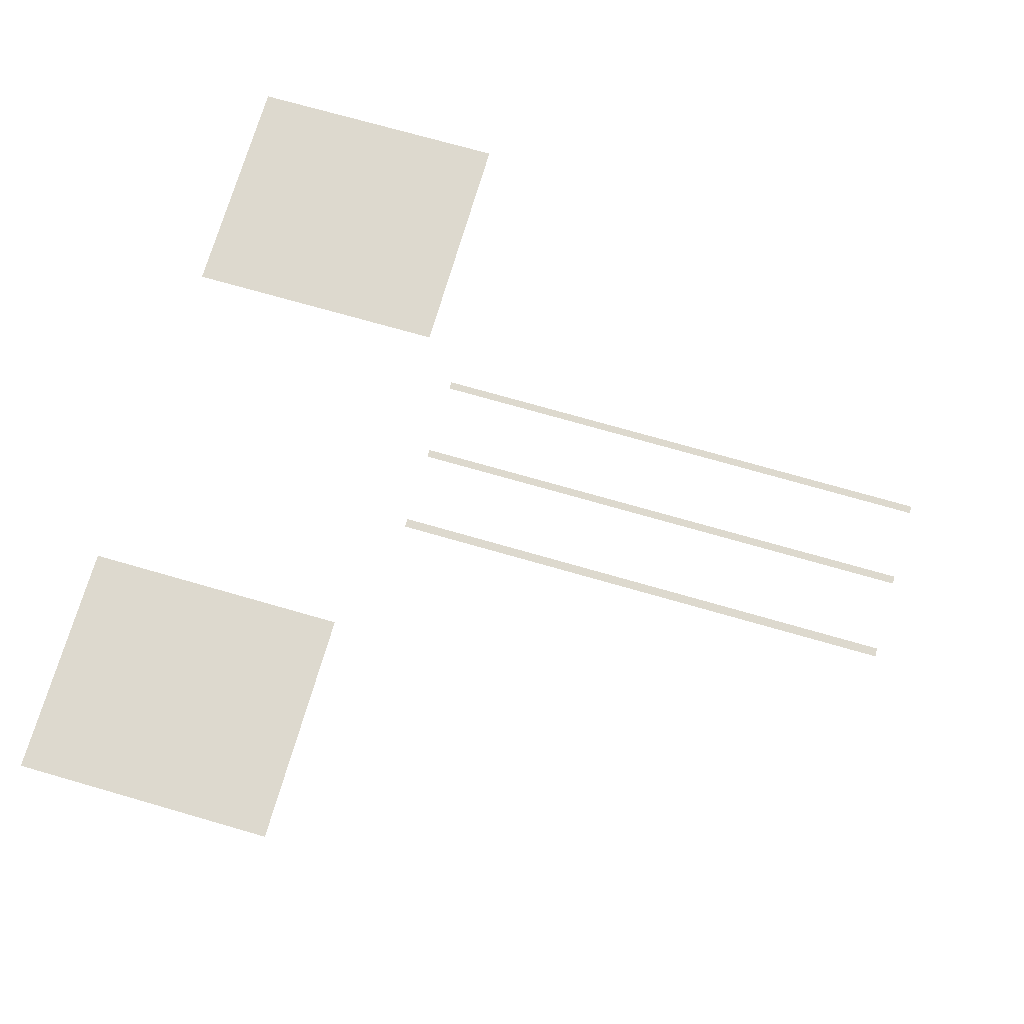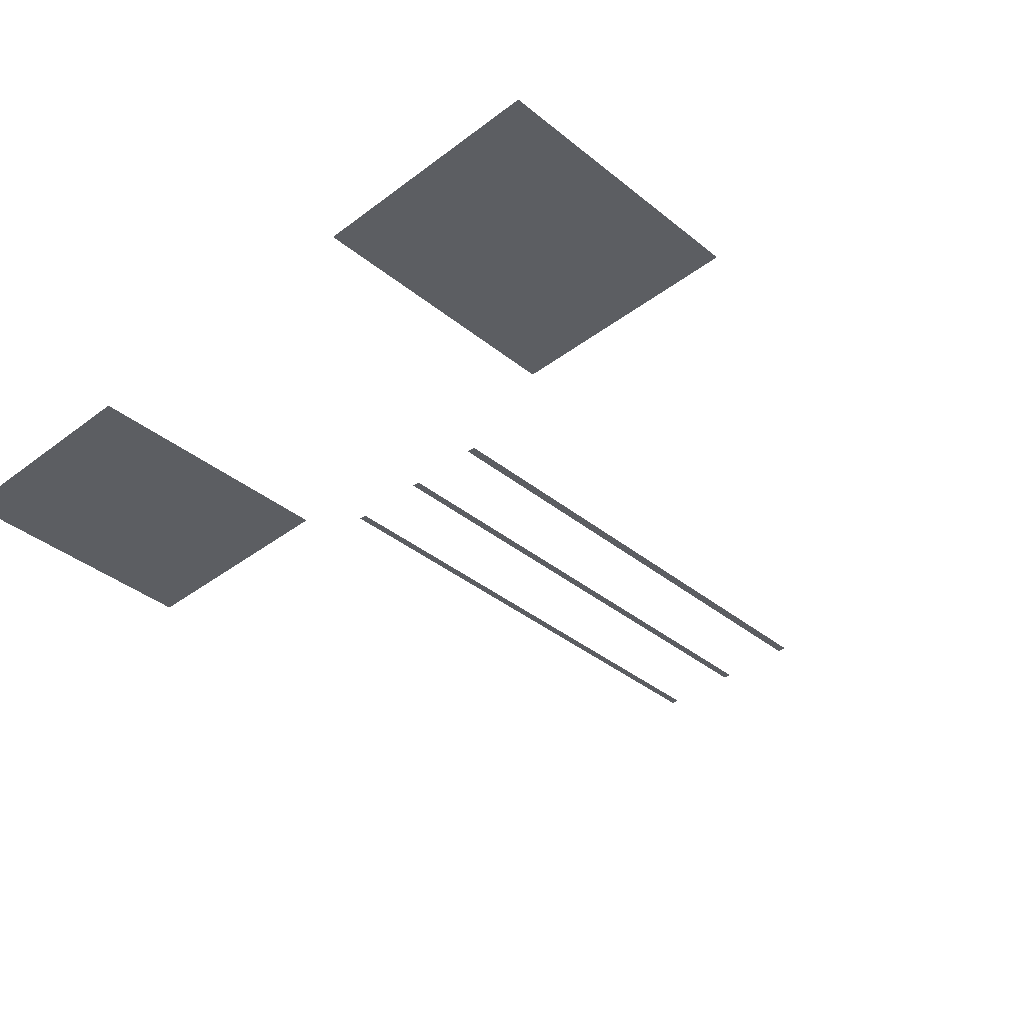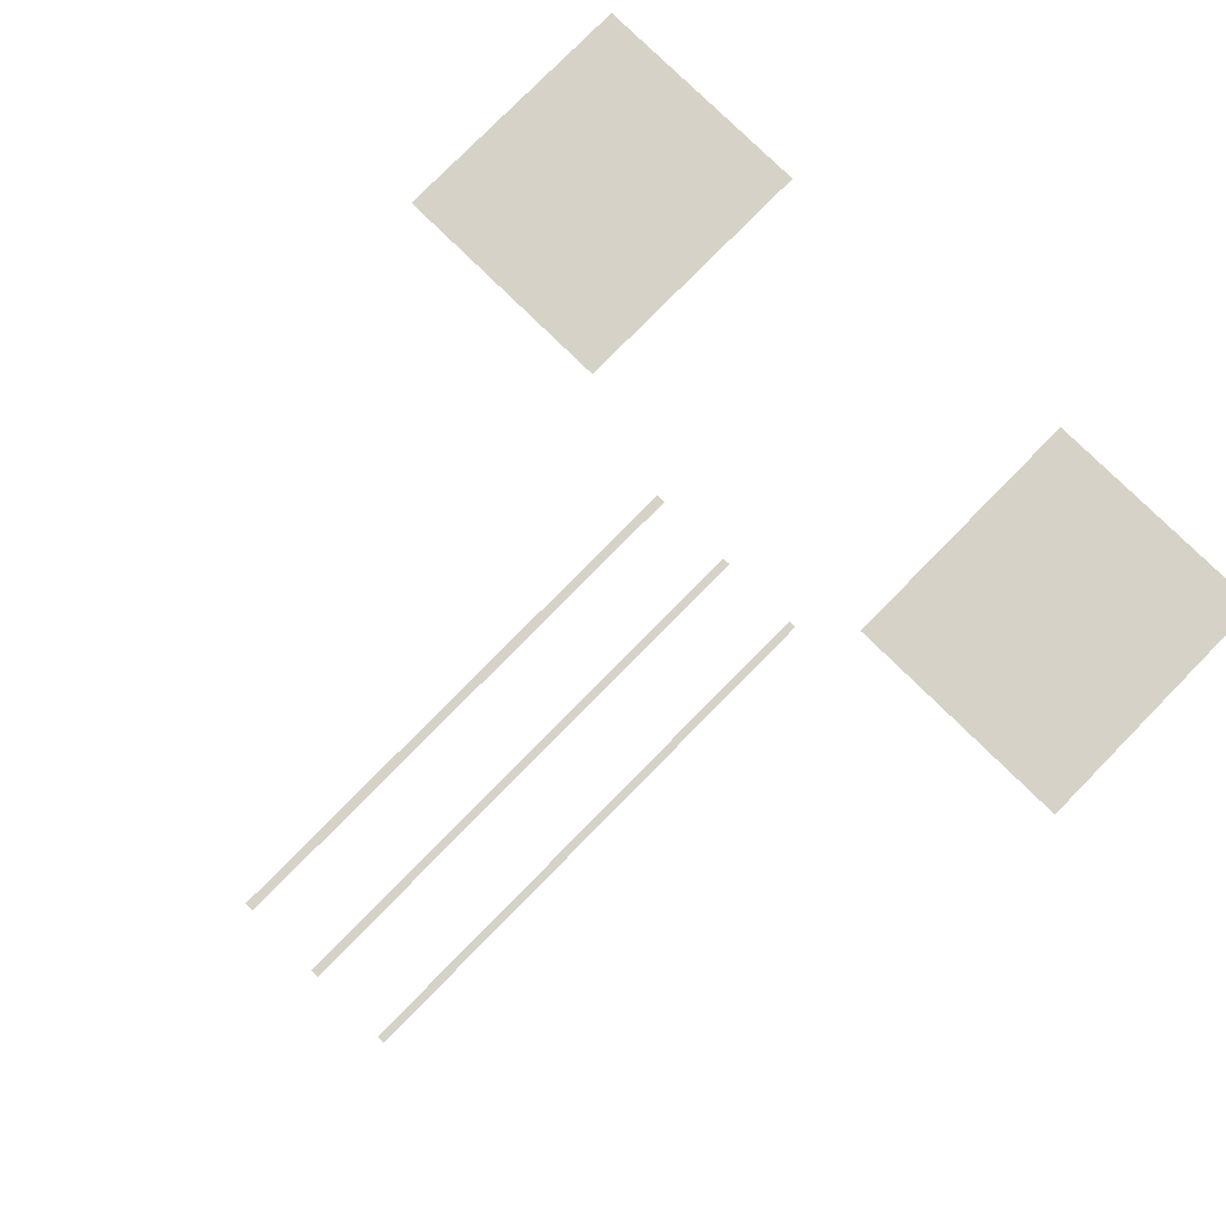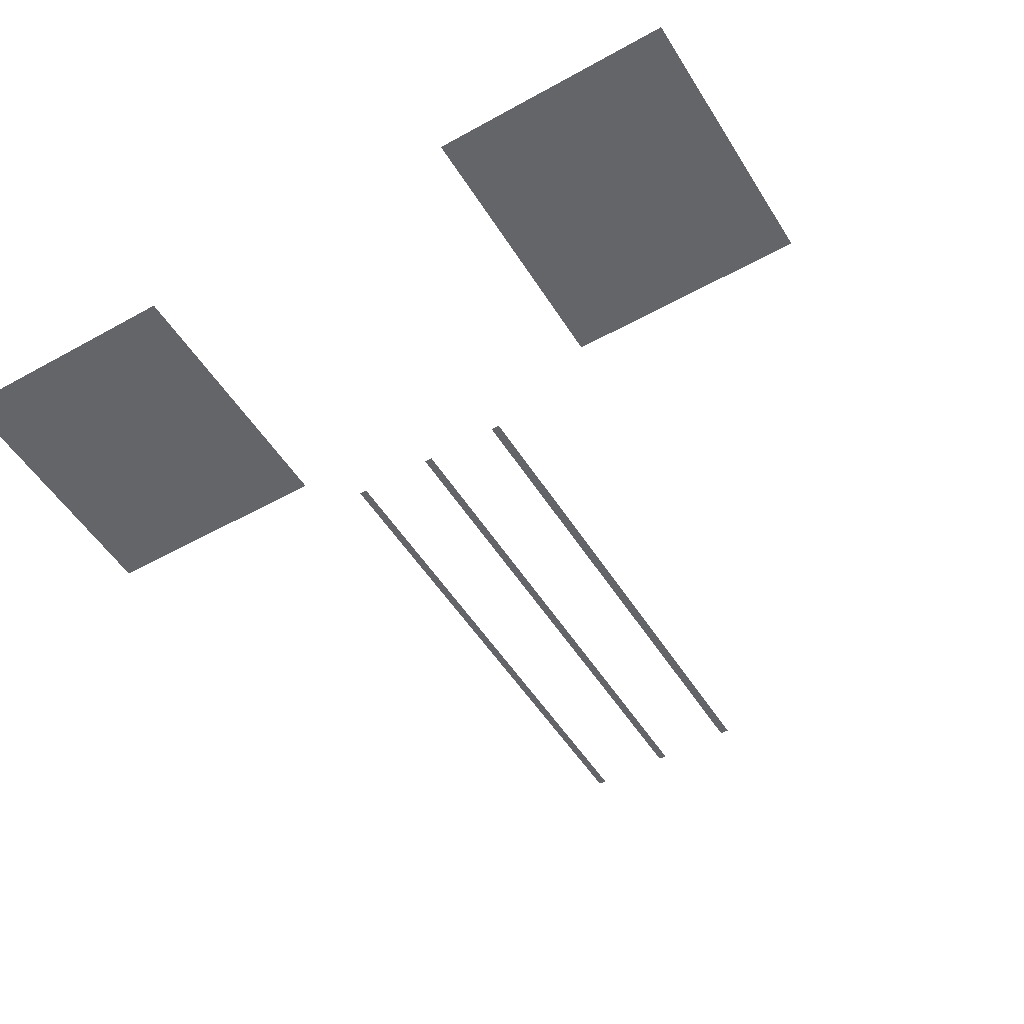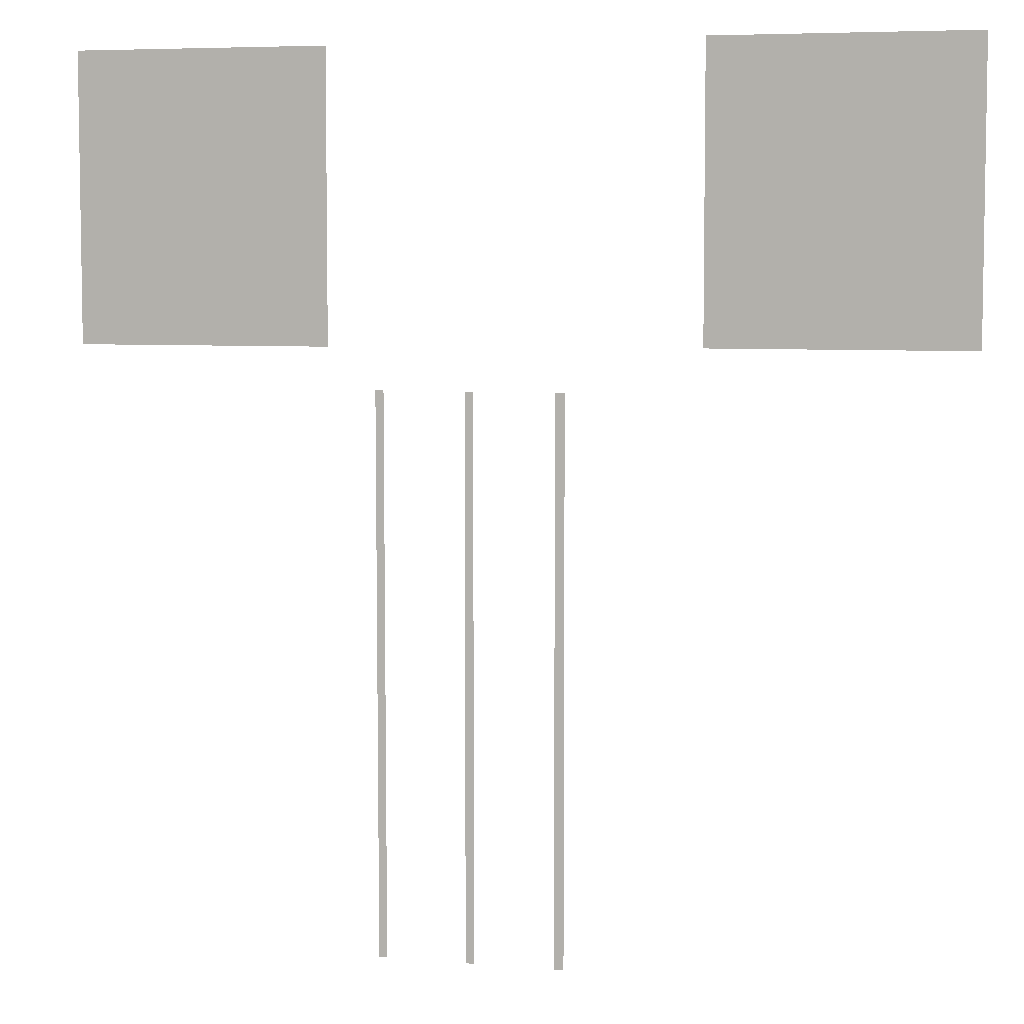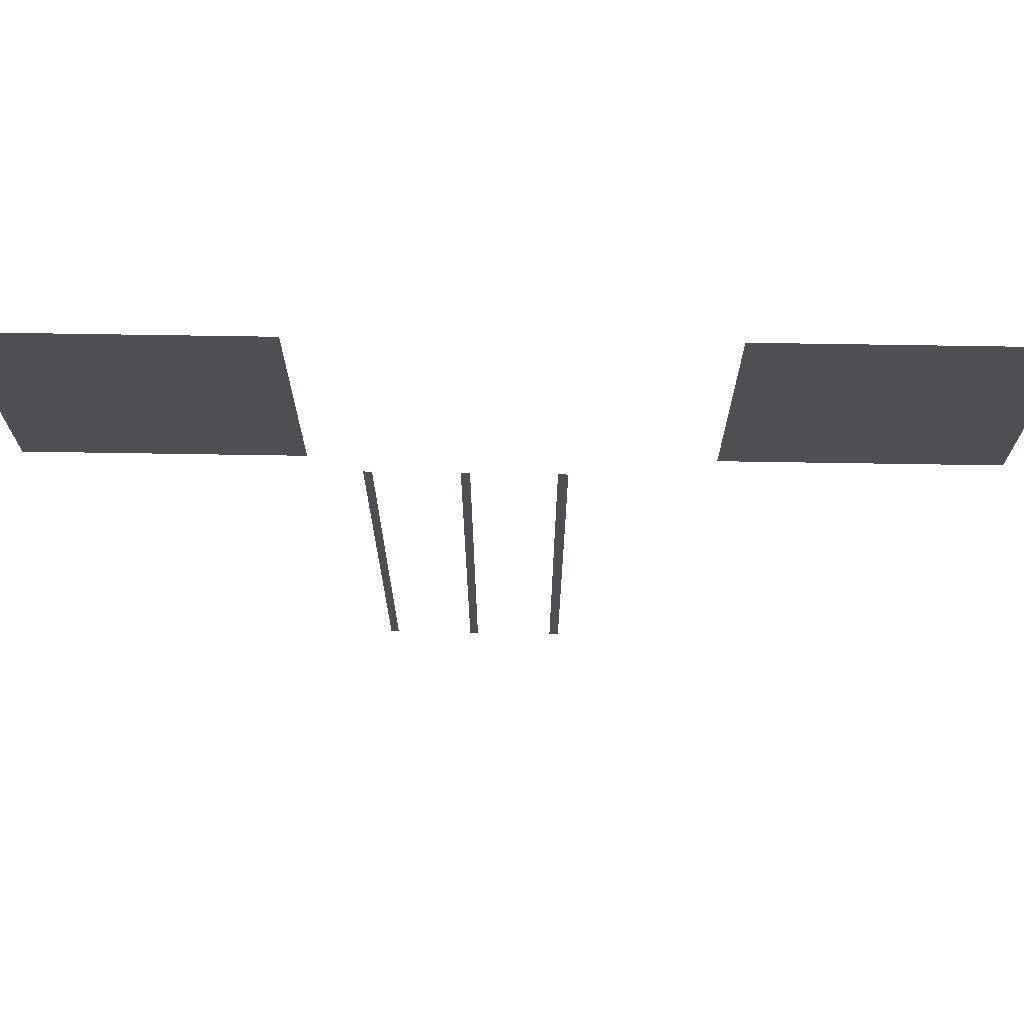
<metadata>
{"format":"obj","ext":"obj","renderer":"f3d","projection":"perspective","resolution":1024,"background":"white","views":[{"elev":71.8,"azim":-73.9,"up":"+Z"},{"elev":-37.6,"azim":-135.9,"up":"+Z"},{"elev":78.6,"azim":44.5,"up":"+Z"},{"elev":-51.5,"azim":-148.9,"up":"+Z"},{"elev":6.0,"azim":-165.6,"up":"+Y"},{"elev":72.2,"azim":-179.1,"up":"+Y"}]}
</metadata>
<code>
g Spooky_Lunapark_Road_Markings_Mesh02
v -4.63 -71.57 0.05095
v -4.63 -102.8 0.05102
v -5.16 -102.8 0.05102
v -5.16 -71.57 0.05095
v 0.3154 -71.57 0.05095
v 0.3154 -102.8 0.05102
v -0.156 -102.8 0.05102
v -0.156 -71.57 0.05095
v 5.288 -71.57 0.05095
v 5.245 -102.8 0.05102
v 4.79 -102.8 0.05102
v 4.833 -71.57 0.05095
v -12.54 -69.14 0.05104
v -19.41 -69.14 0.05105
v -19.41 -53.13 0.05106
v -12.54 -53.13 0.05106
v -26.79 -69.14 0.05105
v -26.79 -53.13 0.05105
v -19.41 -53.13 0.05105
v -19.41 -69.14 0.05105
v 22.2 -69.25 0.05103
v 15.33 -69.25 0.05103
v 15.33 -53.24 0.05105
v 22.2 -53.24 0.05105
v 7.958 -69.25 0.05103
v 7.958 -53.24 0.05104
v 15.33 -53.24 0.05105
v 15.33 -69.25 0.05103
g Spooky_Lunapark_Road_Markings_Mesh02_0
f 3 2 1
f 4 3 1
f 7 6 5
f 8 7 5
f 11 10 9
f 12 11 9
f 15 14 13
f 16 15 13
f 19 18 17
f 20 19 17
f 23 22 21
f 24 23 21
f 27 26 25
f 28 27 25

</code>
